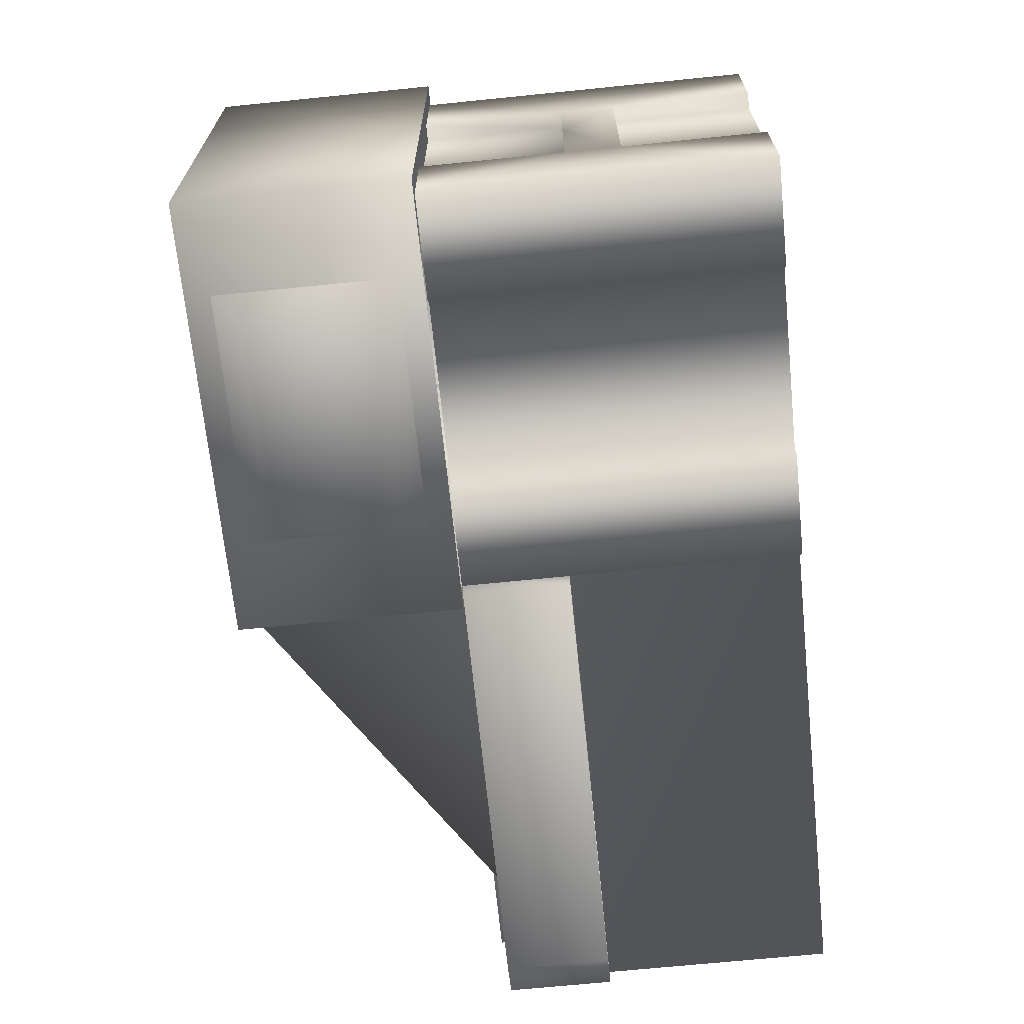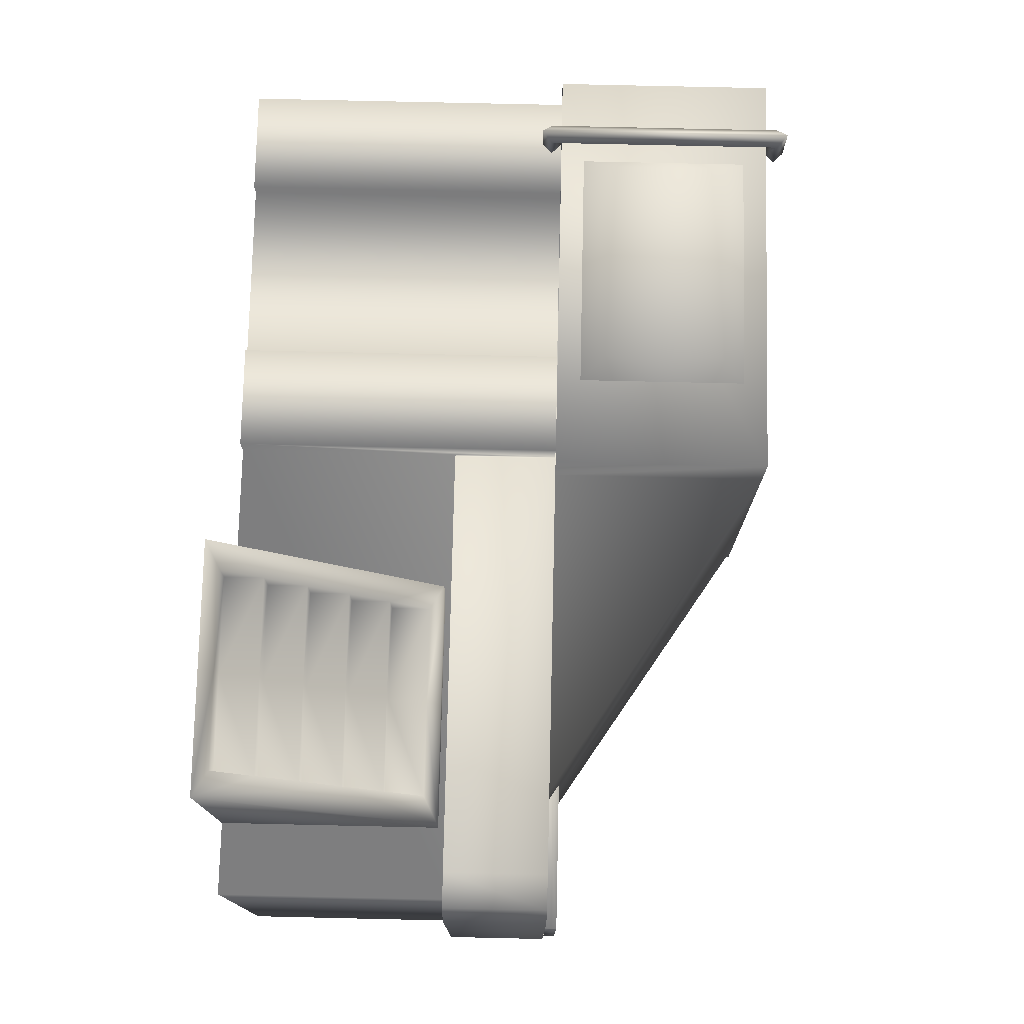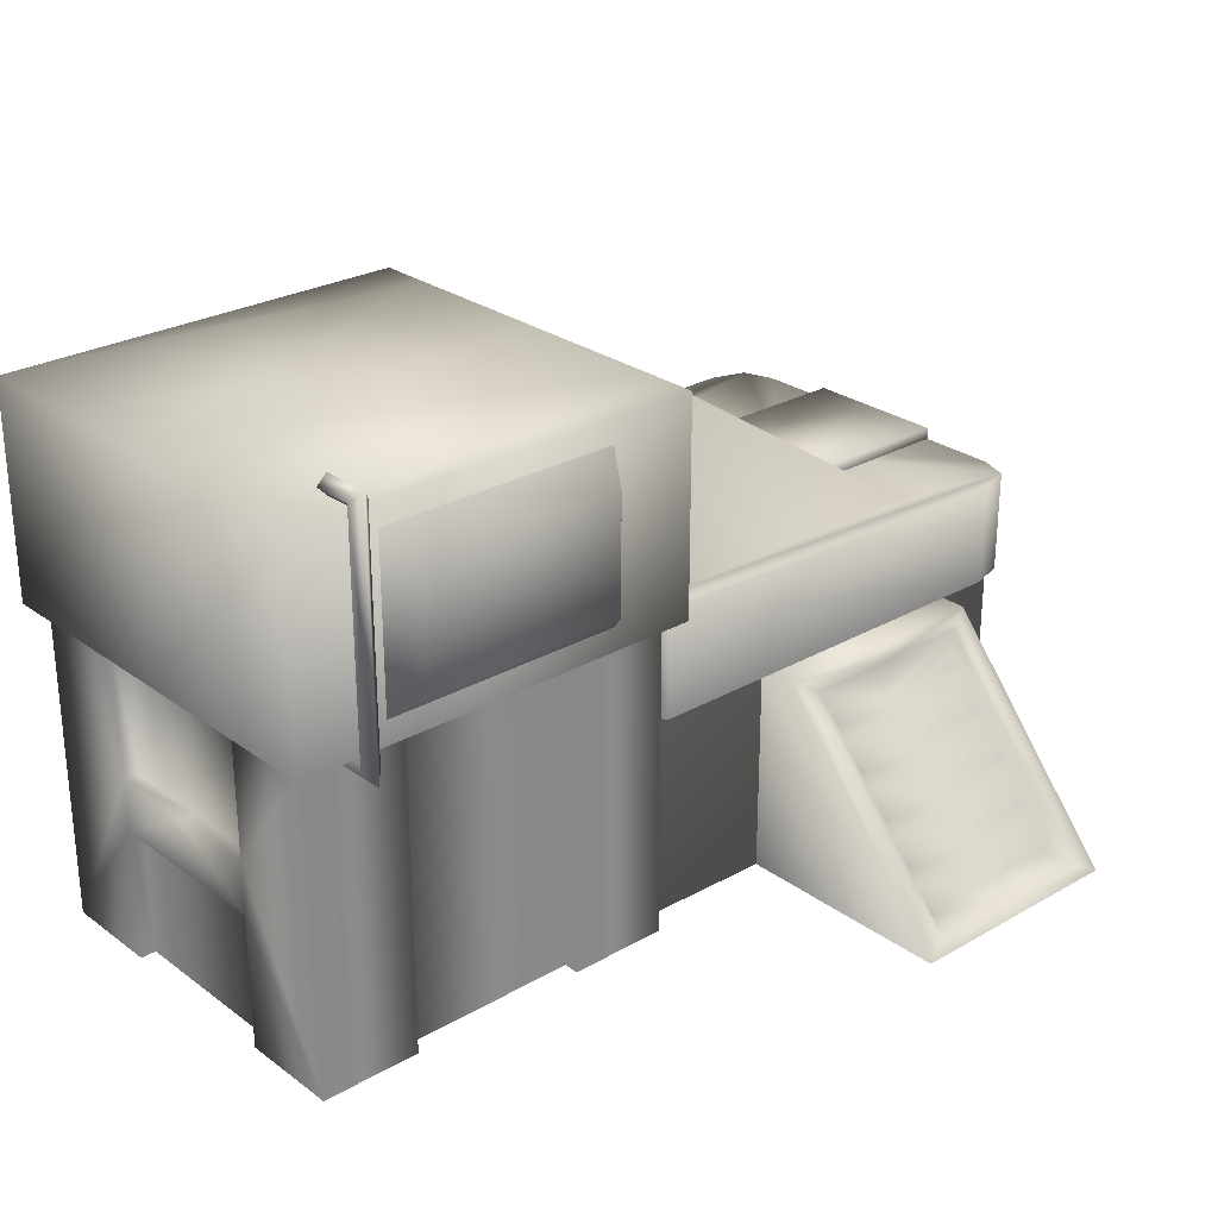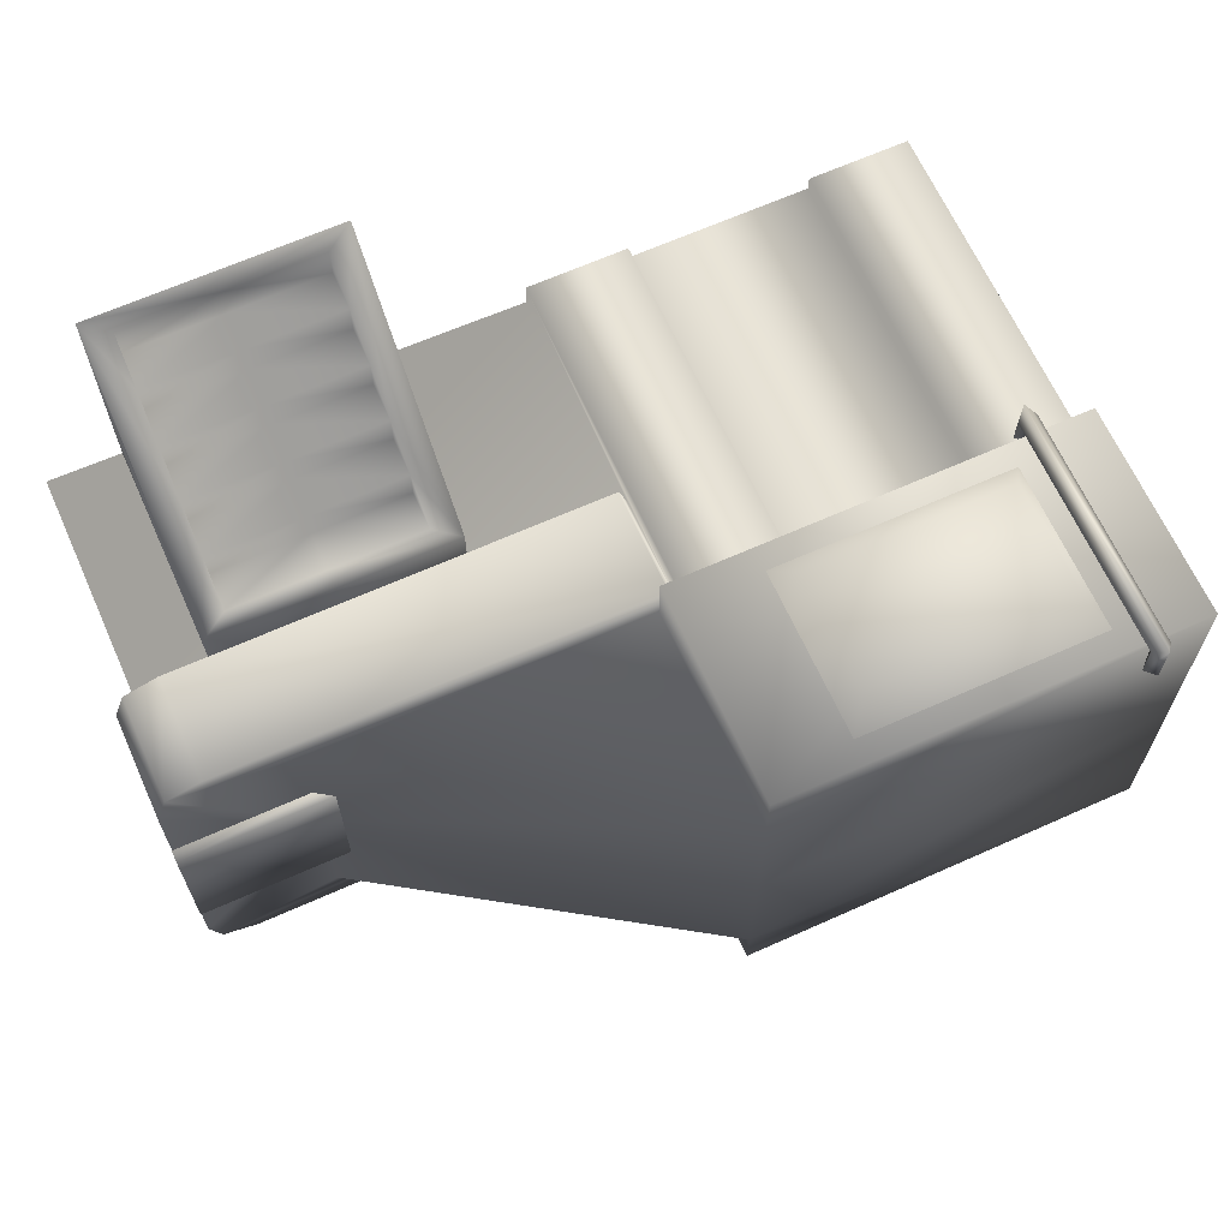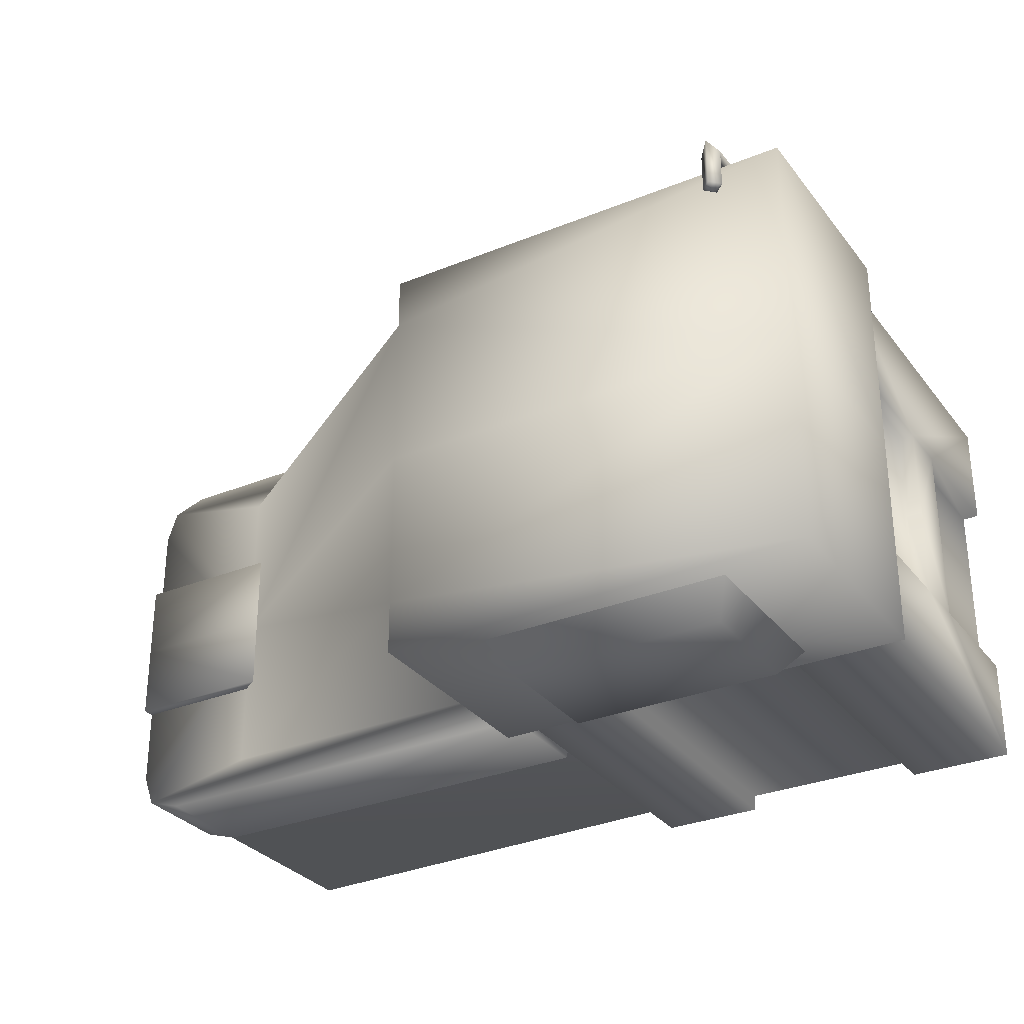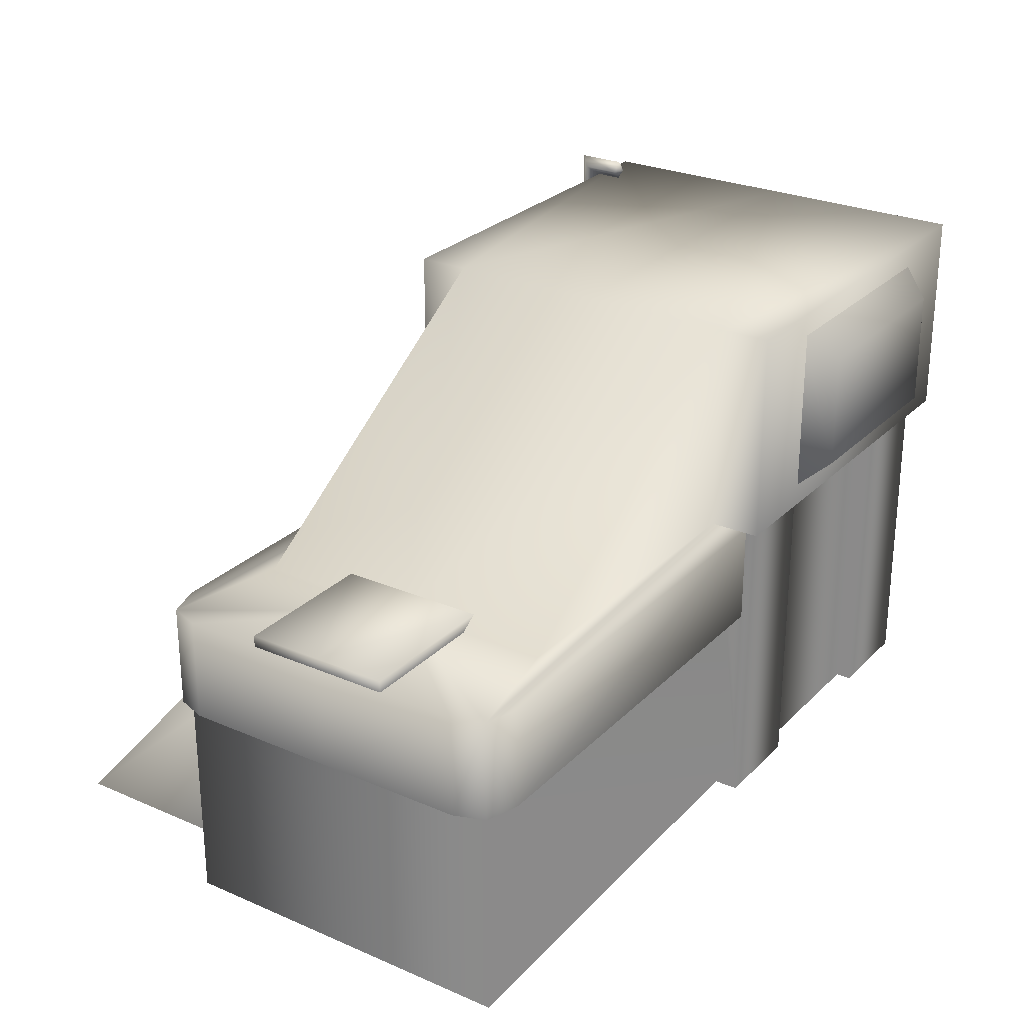
<metadata>
{"format":"obj","ext":"obj","renderer":"f3d","projection":"perspective","resolution":1024,"background":"white","views":[{"elev":-68.0,"azim":-84.2,"up":"+Z"},{"elev":76.1,"azim":91.3,"up":"+Z"},{"elev":26.8,"azim":-41.7,"up":"+Y"},{"elev":65.7,"azim":155.8,"up":"+Z"},{"elev":-30.6,"azim":-149.5,"up":"+Z"},{"elev":26.7,"azim":124.0,"up":"+Y"}]}
</metadata>
<code>
g fcbg_greathole_001_building_08
v -2.702 3.409 0.8132
v -0.07129 3.409 0.4866
v -0.07129 3.409 0.8132
v -2.702 3.409 -0.5019
v -0.07129 3.409 -0.5019
v 2.012 2.048 -0.5019
v 2.012 2.048 0.4866
v -0.07129 3.409 -1.491
v -2.702 3.409 -1.817
v -0.07129 3.409 -1.817
v 2.012 2.048 -1.49
v 2.76 2.048 0.64
v -0.07129 2.048 0.4866
v -0.1224 2.048 0.7083
v 2.545 2.048 0.7083
v 2.829 2.048 0.448
v 2.83 2.048 -0.5019
v 2.829 2.048 -1.452
v 2.76 2.048 -1.644
v -0.07129 2.048 -1.491
v 2.545 2.048 -1.712
v -0.1224 2.048 -1.712
v -0.07129 3.409 0.4866
v 2.012 2.048 0.4866
v -0.07129 2.048 0.4866
v -0.07129 3.409 0.8132
v -0.07129 2.048 0.8132
v -2.702 2.048 0.8132
v -2.702 3.409 0.8132
v -2.702 2.048 -0.5019
v -2.702 3.409 -0.5019
v -2.702 3.409 -1.817
v -2.702 2.048 -1.817
v -0.07129 3.409 -1.817
v -0.07129 2.048 -1.817
v -0.07129 2.048 -1.491
v -0.07129 3.409 -1.491
v 2.012 2.048 -1.49
v -0.1223 1.397 0.7083
v -0.1762 1.397 0.5538
v -0.1763 2.048 0.5538
v -0.1224 2.048 0.7083
v 2.545 1.397 0.7083
v 2.545 2.048 0.7083
v 2.76 2.048 0.64
v 2.76 1.397 0.64
v 2.829 1.397 0.448
v 2.829 2.048 0.448
v 2.829 1.397 -0.5019
v 2.83 2.048 -0.5019
v 2.829 2.048 -1.452
v 2.829 1.397 -1.452
v 2.76 2.048 -1.644
v 2.76 1.397 -1.644
v 2.545 1.397 -1.712
v 2.545 2.048 -1.712
v -0.1224 2.048 -1.712
v -0.1223 1.397 -1.712
v -0.1763 2.048 -1.558
v -0.1762 1.397 -1.558
v -0.7375 3.099 0.9974
v -2.162 3.279 0.7901
v -0.6111 3.279 0.7901
v -2.036 3.099 0.9974
v -2.162 2.178 0.7901
v -2.036 2.357 0.9974
v -0.7375 2.357 0.9974
v -0.6111 2.178 0.7901
v -0.7375 2.357 0.9974
v -0.7375 3.099 0.9974
v -0.6111 3.279 0.7901
v -0.6111 2.178 0.7901
v -0.8133 -2.408e-05 -1.613
v -0.8134 2.048 -1.613
v -1.96 2.048 -1.613
v -1.96 -2.456e-05 -1.613
v -1.96 2.048 -1.712
v -1.96 -2.575e-05 -1.712
v -2.597 2.048 -1.712
v -2.597 -2.551e-05 -1.712
v -2.597 1.19 -1.075
v -2.597 2.048 -1.075
v -2.597 0.8578 -1.075
v -2.597 -2.551e-05 -1.075
v -2.497 -2.432e-05 -1.075
v -2.497 0.8578 -1.075
v -2.497 -2.432e-05 -0.5019
v -2.497 0.8578 -0.5019
v -2.497 0.8578 0.07129
v -2.497 -2.432e-05 0.07129
v -2.597 0.8578 0.07129
v -2.597 -2.551e-05 0.07129
v -2.597 -2.551e-05 0.7083
v -2.497 1.19 -1.075
v -2.497 2.048 -1.075
v -2.497 2.048 -0.5019
v -2.597 1.19 -0.5019
v -2.597 0.8578 -0.5019
v -2.497 1.19 -0.5019
v -2.597 1.19 0.07129
v -2.497 1.19 0.07129
v -2.497 2.048 0.07129
v -2.597 2.048 0.07129
v -2.597 2.048 0.7083
v -1.96 -2.527e-05 0.7083
v -1.96 2.048 0.7083
v -1.96 -2.456e-05 0.609
v -1.96 2.048 0.6091
v -0.8133 -2.408e-05 0.609
v -0.8134 2.048 0.6091
v -0.8133 2.048 0.7083
v -0.8133 -2.408e-05 0.7083
v -0.1762 -2.384e-05 0.7083
v -0.1762 2.048 0.7083
v -0.1763 2.048 0.5538
v -0.1762 1.397 0.5538
v -0.1762 -2.337e-05 0.5538
v 2.705 1.397 0.609
v 2.705 -2.337e-05 0.609
v 2.705 1.397 -0.5019
v 2.705 -2.337e-05 -0.5019
v 2.705 -2.36e-05 -1.613
v 2.705 1.397 -1.613
v -0.1762 -2.337e-05 -1.558
v -0.1762 1.397 -1.558
v -0.1762 -2.384e-05 -1.712
v -0.1763 2.048 -1.558
v -0.1762 2.048 -1.712
v -0.8133 2.048 -1.712
v -0.8133 -2.408e-05 -1.712
v -0.8133 -2.408e-05 -1.613
v -0.8134 2.048 -1.613
v -0.7375 3.099 -2.001
v -0.6111 3.279 -1.794
v -2.162 3.279 -1.794
v -2.036 3.099 -2.001
v -2.162 2.178 -1.794
v -2.036 2.357 -2.001
v -0.7375 2.357 -2.001
v -0.6111 2.178 -1.794
v -0.6111 3.279 -1.794
v -0.7375 3.099 -2.001
v -0.7375 2.357 -2.001
v -0.6111 2.178 -1.794
v -2.308 2.045 0.8168
v -2.369 1.984 0.7088
v -2.308 2.045 0.7088
v -2.369 1.984 0.8782
v -2.308 3.417 0.8168
v -2.308 1.922 0.7088
v -2.369 3.478 0.8782
v -2.308 3.417 0.6335
v -2.308 1.922 0.9395
v -2.369 3.478 0.6335
v -2.308 3.478 0.5987
v -2.308 3.539 0.9395
v -2.247 1.984 0.8782
v -2.247 1.984 0.7088
v -2.308 3.539 0.6335
v -2.247 3.478 0.6335
v -2.308 3.417 0.6335
v -2.247 3.478 0.8782
v -2.308 3.417 0.8168
v -2.308 2.045 0.8168
v -2.308 2.045 0.7088
v 0.7629 1.356 0.5256
v 0.7629 -2.48e-05 2.001
v 0.7629 -2.48e-05 0.5256
v 0.7629 1.356 0.8174
v 1.513 1.356 0.8174
v 1.513 1.356 0.5256
v 2.262 1.356 0.5256
v 2.262 1.356 0.8174
v 2.262 -2.384e-05 2.001
v 2.262 -2.384e-05 0.5256
v 1.513 1.272 0.8909
v 0.9255 1.272 0.8909
v 2.1 1.272 0.8909
v 0.9255 1.035 1.098
v 0.9255 1.035 0.8909
v 0.9255 0.7969 1.306
v 0.9255 0.7969 1.098
v 2.1 1.035 1.098
v 2.1 1.035 0.8909
v 2.1 0.7969 1.306
v 2.1 0.7969 1.098
v 0.9255 0.5593 1.513
v 0.9255 0.5593 1.306
v 2.1 0.5593 1.513
v 2.1 0.5593 1.306
v 0.9255 0.3216 1.721
v 0.9255 0.3216 1.513
v 0.9255 0.08401 1.928
v 0.9255 0.08401 1.721
v 1.513 0.08401 1.928
v 1.513 -2.432e-05 2.001
v 2.1 0.08401 1.928
v 2.1 0.3216 1.721
v 2.1 0.3216 1.513
v 2.1 0.08401 1.721
v 0.9255 0.5593 1.513
v 1.513 0.3216 1.513
v 0.9255 0.3216 1.513
v 1.513 0.5593 1.513
v 0.9255 0.5593 1.306
v 2.1 0.5593 1.513
v 2.1 0.3216 1.513
v 2.1 0.5593 1.306
v 1.513 0.5593 1.306
v 0.9255 0.7969 1.306
v 2.1 0.7969 1.306
v 1.513 0.7969 1.306
v 0.9255 0.7969 1.098
v 2.1 0.7969 1.098
v 1.513 0.7969 1.098
v 0.9255 1.035 1.098
v 1.513 0.7969 1.098
v 0.9255 0.7969 1.098
v 1.513 1.035 1.098
v 0.9255 1.035 0.8909
v 2.1 1.035 1.098
v 2.1 0.7969 1.098
v 2.1 1.035 0.8909
v 1.513 1.035 0.8909
v 0.9255 1.272 0.8909
v 2.1 1.272 0.8909
v 1.513 1.272 0.8909
v 0.9255 0.08401 1.721
v 1.513 0.08401 1.928
v 0.9255 0.08401 1.928
v 1.513 0.08401 1.721
v 0.9255 0.3216 1.721
v 2.1 0.08401 1.721
v 2.1 0.08401 1.928
v 2.1 0.3216 1.721
v 1.513 0.3216 1.721
v 0.9255 0.3216 1.513
v 2.1 0.3216 1.513
v 1.513 0.3216 1.513
v 2.832 2.12 -0.9638
v 1.872 2.048 -0.9638
v 2.832 2.048 -0.9638
v 1.872 2.12 -0.9638
v 2.83 2.048 -0.5019
v 2.832 2.12 -0.5019
v 1.872 2.12 -0.5019
v 1.872 2.12 -0.04014
v 2.832 2.12 -0.04014
v 2.832 2.048 -0.04014
v 1.872 2.048 -0.04014
g fcbg_greathole_001_building_08_0
f 3 2 1
f 2 4 1
f 5 4 2
f 5 2 6
f 2 7 6
f 5 6 8
f 4 5 8
f 4 8 9
f 8 10 9
f 6 11 8
f 7 12 6
f 12 7 13
f 13 14 12
f 14 15 12
f 12 16 6
f 16 17 6
f 17 18 6
f 18 19 6
f 19 11 6
f 20 11 19
f 20 19 21
f 21 22 20
f 25 24 23
f 23 26 25
f 26 27 25
f 27 26 28
f 26 29 28
f 28 29 30
f 29 31 30
f 31 32 30
f 32 33 30
f 32 34 33
f 34 35 33
f 36 35 34
f 37 36 34
f 38 36 37
f 41 40 39
f 42 41 39
f 42 39 43
f 44 42 43
f 45 44 43
f 46 45 43
f 45 46 47
f 48 45 47
f 48 47 49
f 50 48 49
f 50 49 51
f 49 52 51
f 51 52 53
f 52 54 53
f 54 55 53
f 55 56 53
f 56 55 57
f 55 58 57
f 57 58 59
f 58 60 59
f 63 62 61
f 62 64 61
f 62 65 64
f 61 64 66
f 65 66 64
f 67 61 66
f 65 68 66
f 68 67 66
f 71 70 69
f 72 71 69
f 75 74 73
f 76 75 73
f 77 75 76
f 78 77 76
f 79 77 78
f 80 79 78
f 81 79 80
f 81 82 79
f 83 81 80
f 80 84 83
f 84 85 83
f 85 86 83
f 85 87 86
f 87 88 86
f 89 88 87
f 90 89 87
f 91 89 90
f 92 91 90
f 92 93 91
f 81 94 82
f 94 95 82
f 96 95 94
f 97 81 83
f 98 97 83
f 97 98 91
f 99 94 81
f 99 96 94
f 97 99 81
f 100 97 91
f 91 93 100
f 99 97 100
f 99 101 96
f 101 99 100
f 101 102 96
f 103 102 101
f 100 103 101
f 103 100 104
f 93 104 100
f 93 105 104
f 105 106 104
f 106 105 107
f 108 106 107
f 107 109 108
f 109 110 108
f 111 110 109
f 112 111 109
f 112 113 111
f 113 114 111
f 114 113 115
f 113 116 115
f 117 116 113
f 118 116 117
f 119 118 117
f 120 118 119
f 121 120 119
f 121 122 120
f 122 123 120
f 122 124 123
f 124 125 123
f 125 124 126
f 127 125 126
f 128 127 126
f 129 128 126
f 130 129 126
f 130 131 129
f 131 132 129
f 135 134 133
f 136 135 133
f 135 136 137
f 138 136 133
f 136 138 137
f 139 138 133
f 137 138 140
f 138 139 140
f 143 142 141
f 144 143 141
f 147 146 145
f 146 148 145
f 145 148 149
f 146 150 148
f 148 151 149
f 149 151 152
f 150 153 148
f 148 153 151
f 151 154 152
f 154 155 152
f 151 156 154
f 153 156 151
f 153 150 157
f 150 158 157
f 159 155 154
f 156 159 154
f 155 159 160
f 159 156 160
f 155 160 161
f 156 153 162
f 156 162 160
f 160 162 161
f 153 157 162
f 162 163 161
f 162 157 163
f 157 164 163
f 157 158 164
f 158 165 164
f 168 167 166
f 167 169 166
f 169 170 166
f 170 171 166
f 172 171 170
f 173 172 170
f 173 174 172
f 174 175 172
f 176 170 169
f 170 176 173
f 177 176 169
f 176 178 173
f 177 169 179
f 179 180 177
f 179 169 181
f 169 167 181
f 181 182 179
f 173 178 183
f 184 183 178
f 173 183 185
f 173 185 174
f 186 185 183
f 167 187 181
f 187 188 181
f 185 189 174
f 190 189 185
f 187 167 191
f 191 192 187
f 191 167 193
f 193 194 191
f 193 167 195
f 167 196 195
f 196 174 195
f 174 197 195
f 174 189 198
f 174 198 197
f 199 198 189
f 200 197 198
f 203 202 201
f 202 204 201
f 201 204 205
f 206 204 202
f 207 206 202
f 206 208 204
f 204 209 205
f 208 209 204
f 205 209 210
f 208 211 209
f 209 212 210
f 211 212 209
f 210 212 213
f 211 214 212
f 212 215 213
f 214 215 212
f 218 217 216
f 217 219 216
f 216 219 220
f 221 219 217
f 222 221 217
f 221 223 219
f 219 224 220
f 223 224 219
f 220 224 225
f 223 226 224
f 224 227 225
f 226 227 224
f 230 229 228
f 229 231 228
f 228 231 232
f 233 231 229
f 234 233 229
f 233 235 231
f 231 236 232
f 235 236 231
f 232 236 237
f 235 238 236
f 236 239 237
f 238 239 236
f 242 241 240
f 241 243 240
f 242 240 244
f 240 243 245
f 240 245 244
f 243 246 245
f 245 246 247
f 244 245 248
f 248 245 247
f 249 244 248
f 247 250 248
f 250 249 248

</code>
